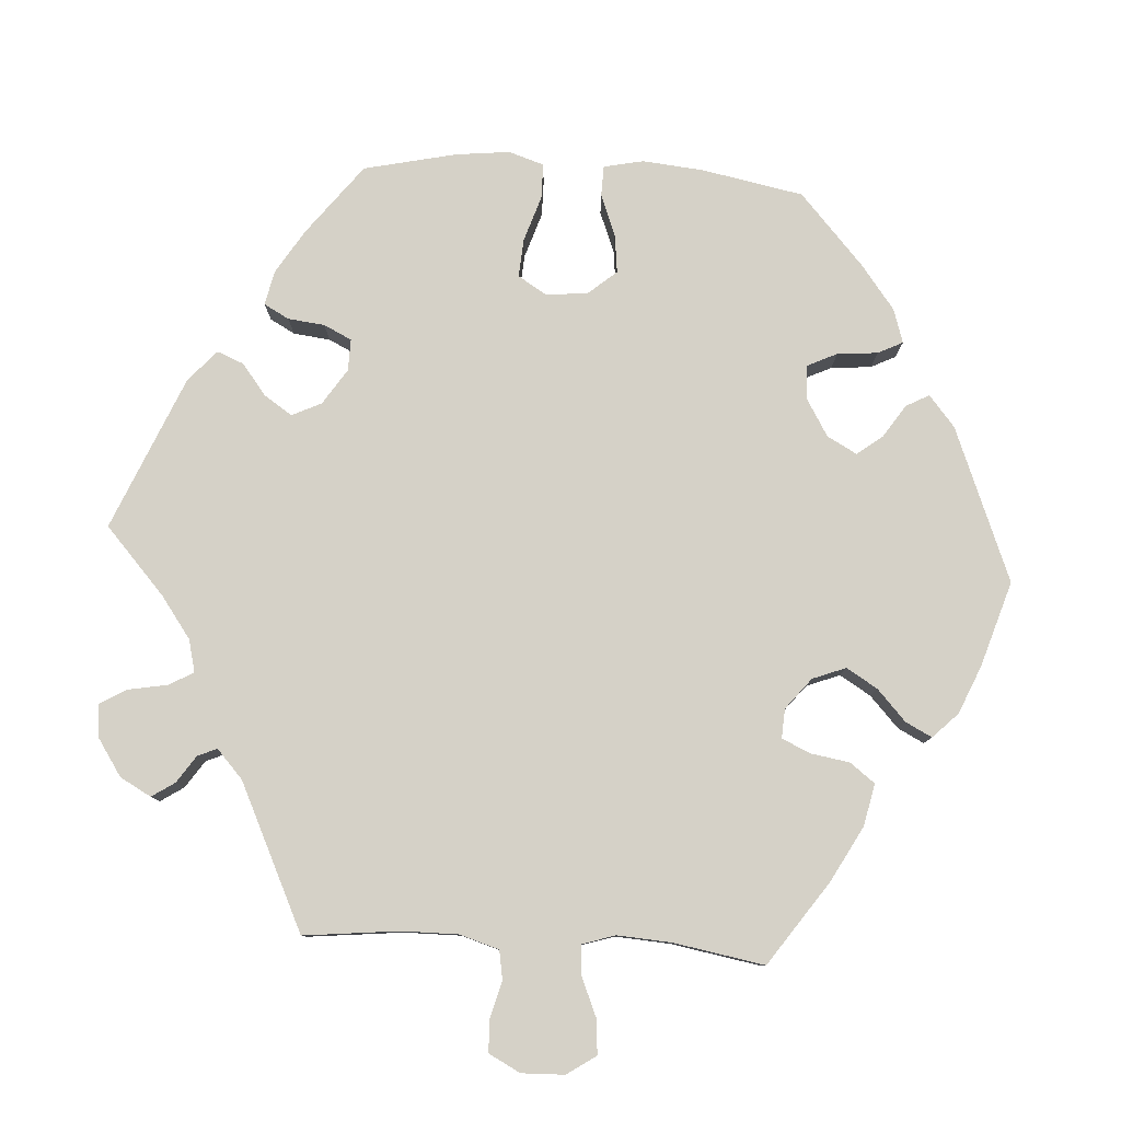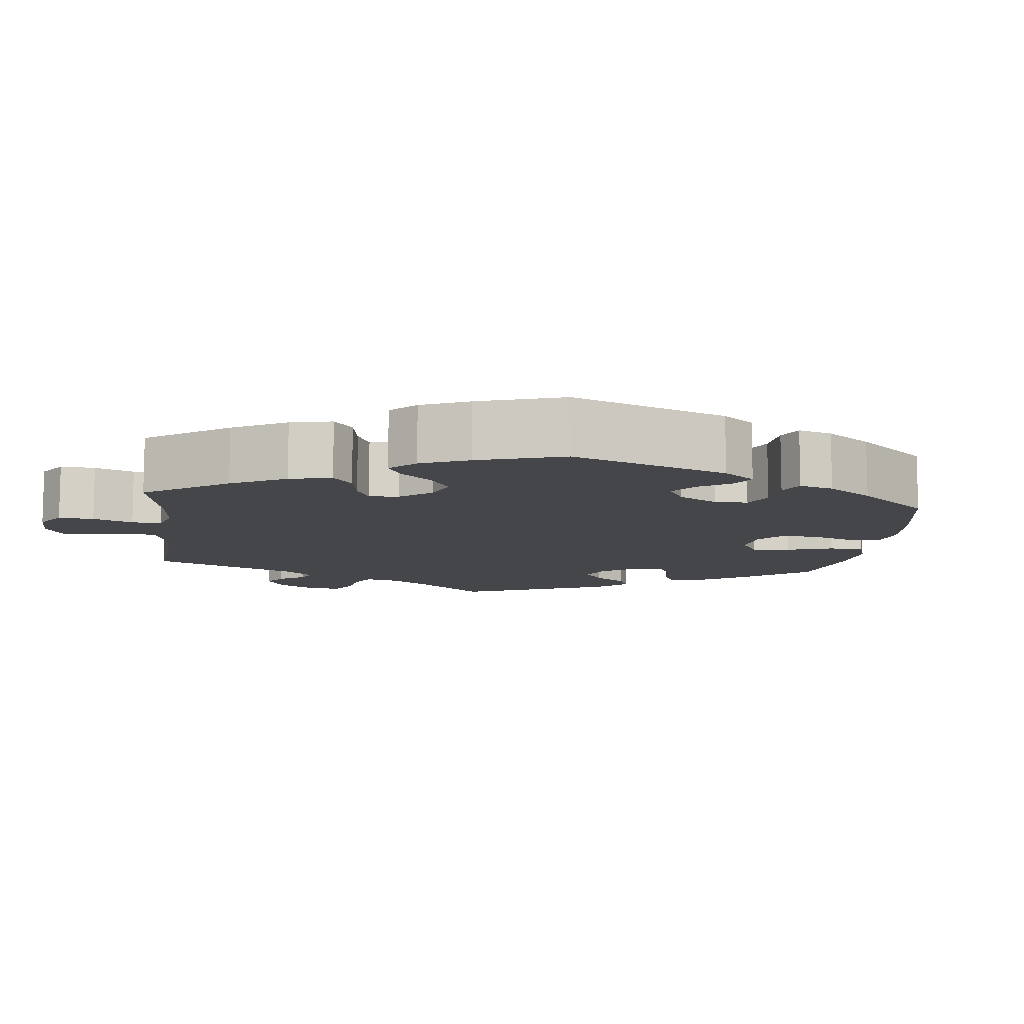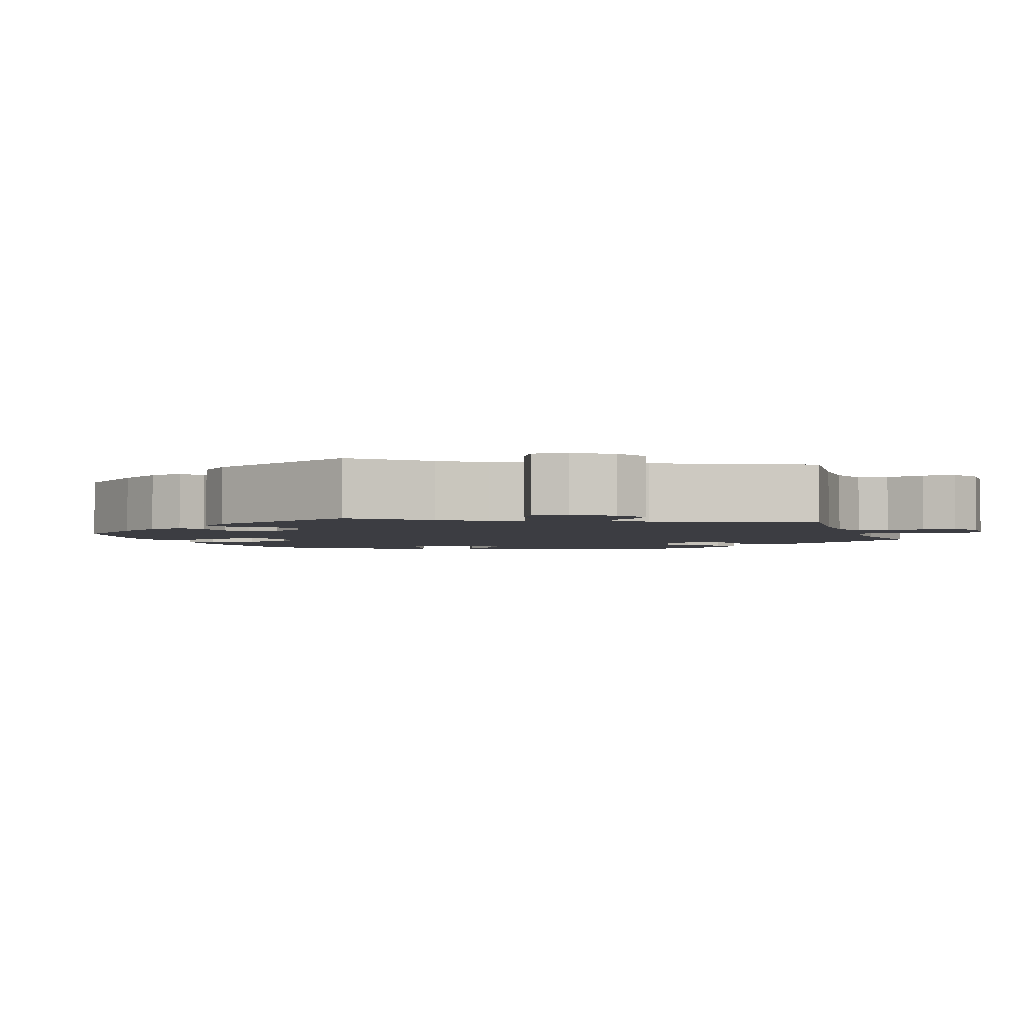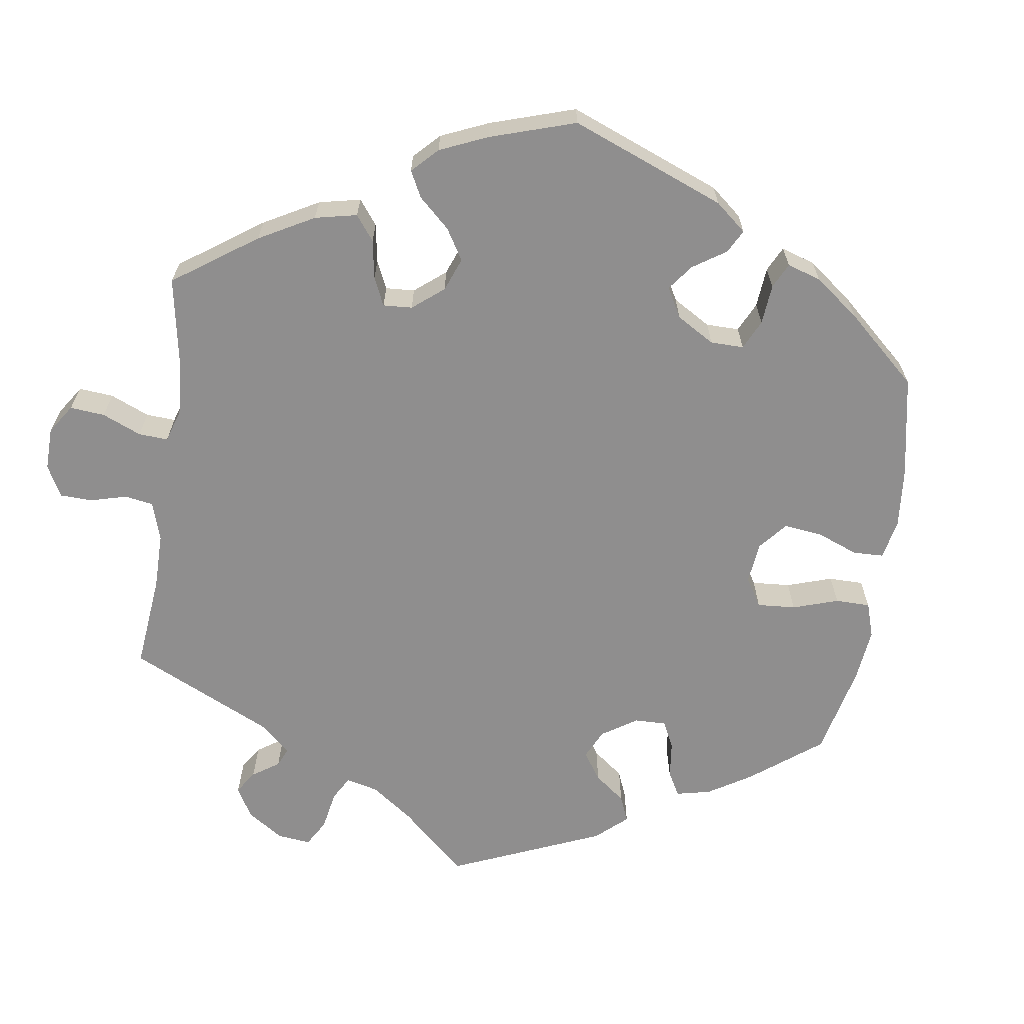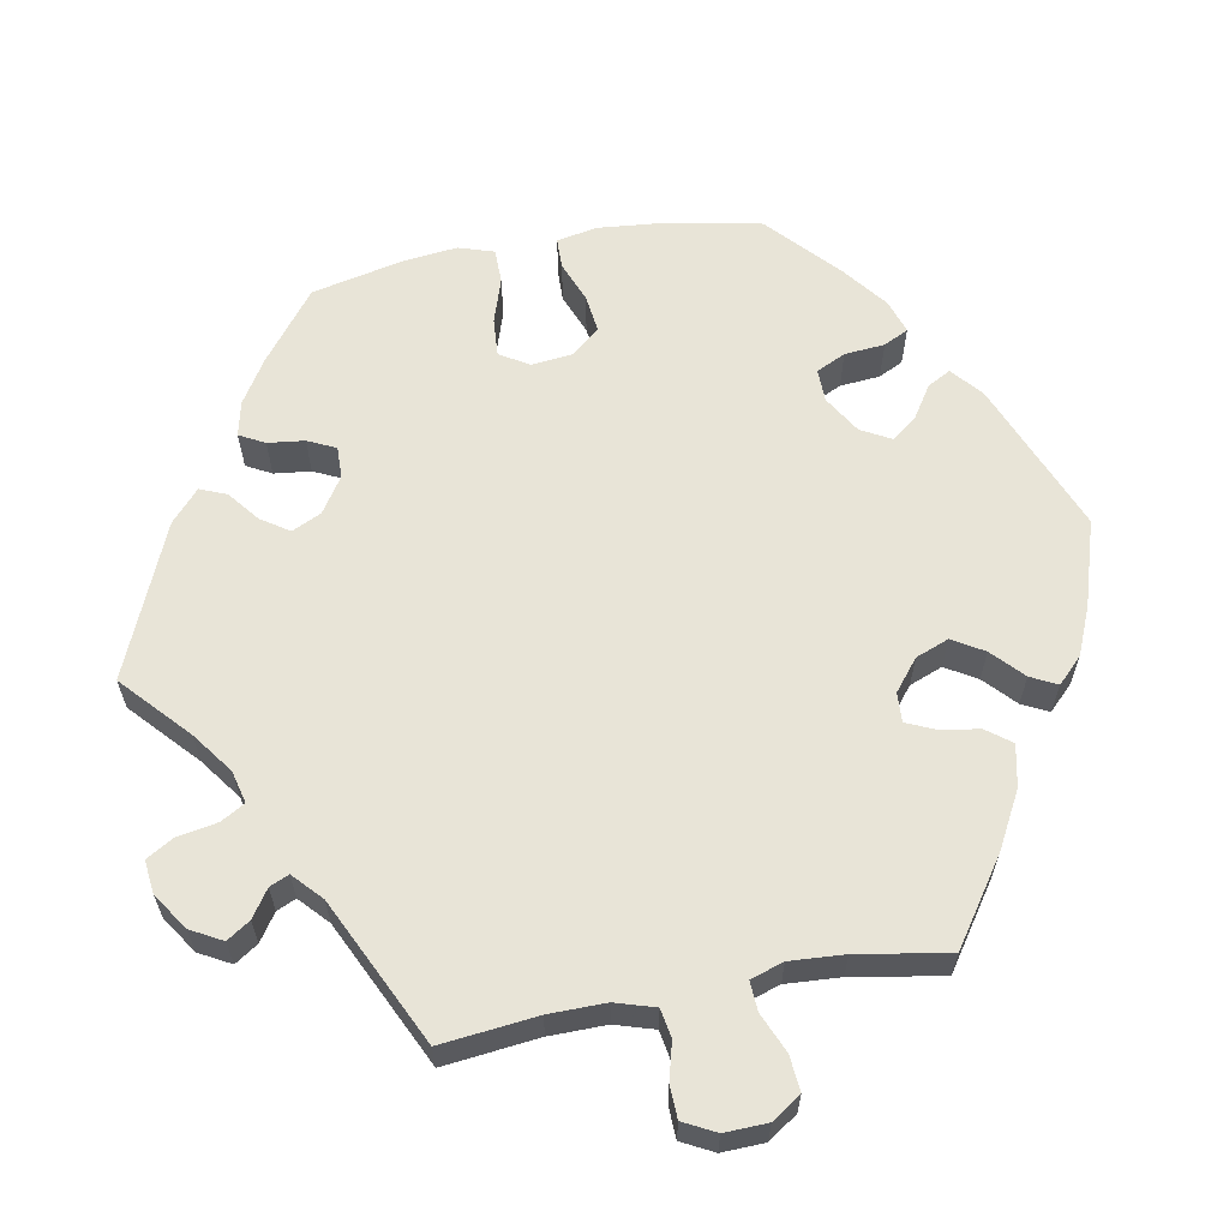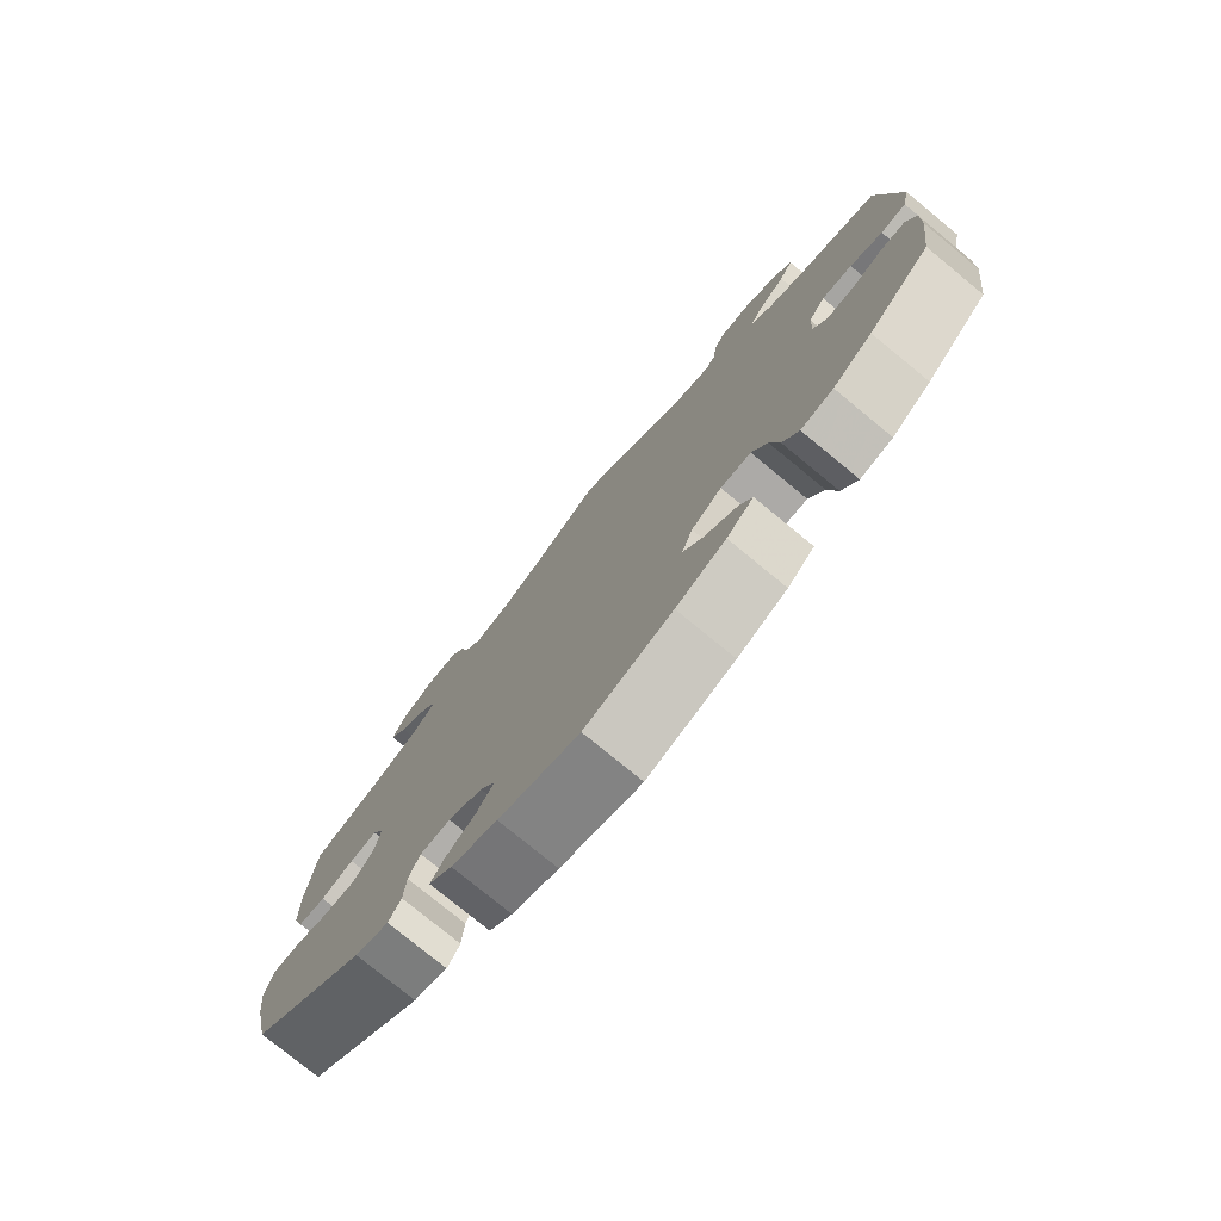
<metadata>
{"format":"obj","ext":"obj","renderer":"f3d","projection":"perspective","resolution":1024,"background":"white","views":[{"elev":79.6,"azim":33.6,"up":"+Y"},{"elev":-9.9,"azim":113.4,"up":"+Y"},{"elev":-2.9,"azim":-40.3,"up":"+Y"},{"elev":-65.0,"azim":111.7,"up":"+Y"},{"elev":61.3,"azim":19.4,"up":"+Y"},{"elev":-77.2,"azim":-129.4,"up":"+Z"}]}
</metadata>
<code>
v -0.127 0.07 -0.534
v -0.199 0.07 -0.501
v -0.238 0.07 -0.466
v -0.219 0.07 -0.431
v -0.174 0.07 -0.395
v -0.144 0.07 -0.355
v -0.16 0.07 -0.31
v -0.204 0.07 -0.278
v -0.248 0.07 -0.279
v -0.27 0.07 -0.324
v -0.283 0.07 -0.385
v -0.306 0.07 -0.424
v -0.353 0.07 -0.414
v -0.41 0.07 -0.372
v -0.5 0.07 -0.289
v -0.515 0.07 -0.175
v -0.517 0.07 -0.108
v -0.503 0.07 -0.064
v -0.466 0.07 -0.065
v -0.422 0.07 -0.084
v -0.382 0.07 -0.087
v -0.362 0.07 -0.051
v -0.365 0.07 0.004
v -0.389 0.07 0.039
v -0.433 0.07 0.036
v -0.48 0.07 0.017
v -0.517 0.07 0.022
v -0.528 0.07 0.075
v -0.501 0.07 0.289
v -0.391 0.07 0.324
v -0.33 0.07 0.351
v -0.3 0.07 0.382
v -0.318 0.07 0.413
v -0.358 0.07 0.447
v -0.378 0.07 0.482
v -0.352 0.07 0.517
v -0.301 0.07 0.542
v -0.255 0.07 0.541
v -0.239 0.07 0.509
v -0.236 0.07 0.467
v -0.22 0.07 0.445
v -0.172 0.07 0.46
v 0 0.07 0.578
v 0.1 0.07 0.505
v 0.163 0.07 0.468
v 0.215 0.07 0.456
v 0.239 0.07 0.485
v 0.252 0.07 0.533
v 0.274 0.07 0.568
v 0.32 0.07 0.566
v 0.367 0.07 0.537
v 0.387 0.07 0.496
v 0.361 0.07 0.459
v 0.317 0.07 0.426
v 0.296 0.07 0.394
v 0.326 0.07 0.361
v 0.389 0.07 0.33
v 0.501 0.07 0.289
v 0.512 0.07 0.158
v 0.51 0.07 0.077
v 0.493 0.07 0.024
v 0.453 0.07 0.019
v 0.405 0.07 0.037
v 0.365 0.07 0.041
v 0.348 0.07 0.007
v 0.356 0.07 -0.044
v 0.385 0.07 -0.08
v 0.432 0.07 -0.079
v 0.484 0.07 -0.063
v 0.522 0.07 -0.065
v 0.534 0.07 -0.109
v 0.526 0.07 -0.176
v 0.501 0.07 -0.289
v 0.333 0.07 -0.422
v 0.284 0.07 -0.44
v 0.266 0.07 -0.411
v 0.263 0.07 -0.36
v 0.247 0.07 -0.322
v 0.203 0.07 -0.321
v 0.153 0.07 -0.349
v 0.131 0.07 -0.386
v 0.155 0.07 -0.421
v 0.198 0.07 -0.451
v 0.218 0.07 -0.481
v 0.184 0.07 -0.512
v 0.117 0.07 -0.54
v 0 0.07 -0.578
v -0.127 0 -0.534
v -0.199 0 -0.501
v -0.238 0 -0.466
v -0.219 0 -0.431
v -0.174 0 -0.395
v -0.144 0 -0.355
v -0.16 0 -0.31
v -0.204 0 -0.278
v -0.248 0 -0.279
v -0.27 0 -0.324
v -0.283 0 -0.385
v -0.306 0 -0.424
v -0.353 0 -0.414
v -0.41 0 -0.372
v -0.5 0 -0.289
v -0.515 0 -0.175
v -0.517 0 -0.108
v -0.503 0 -0.064
v -0.466 0 -0.065
v -0.422 0 -0.084
v -0.382 0 -0.087
v -0.362 0 -0.051
v -0.365 0 0.004
v -0.389 0 0.039
v -0.433 0 0.036
v -0.48 0 0.017
v -0.517 0 0.022
v -0.528 0 0.075
v -0.501 0 0.289
v -0.391 0 0.324
v -0.33 0 0.351
v -0.3 0 0.382
v -0.318 0 0.413
v -0.358 0 0.447
v -0.378 0 0.482
v -0.352 0 0.517
v -0.301 0 0.542
v -0.255 0 0.541
v -0.239 0 0.509
v -0.236 0 0.467
v -0.22 0 0.445
v -0.172 0 0.46
v 0 0 0.578
v 0.1 0 0.505
v 0.163 0 0.468
v 0.215 0 0.456
v 0.239 0 0.485
v 0.252 0 0.533
v 0.274 0 0.568
v 0.32 0 0.566
v 0.367 0 0.537
v 0.387 0 0.496
v 0.361 0 0.459
v 0.317 0 0.426
v 0.296 0 0.394
v 0.326 0 0.361
v 0.389 0 0.33
v 0.501 0 0.289
v 0.512 0 0.158
v 0.51 0 0.077
v 0.493 0 0.024
v 0.453 0 0.019
v 0.405 0 0.037
v 0.365 0 0.041
v 0.348 0 0.007
v 0.356 0 -0.044
v 0.385 0 -0.08
v 0.432 0 -0.079
v 0.484 0 -0.063
v 0.522 0 -0.065
v 0.534 0 -0.109
v 0.526 0 -0.176
v 0.501 0 -0.289
v 0.333 0 -0.422
v 0.284 0 -0.44
v 0.266 0 -0.411
v 0.263 0 -0.36
v 0.247 0 -0.322
v 0.203 0 -0.321
v 0.153 0 -0.349
v 0.131 0 -0.386
v 0.155 0 -0.421
v 0.198 0 -0.451
v 0.218 0 -0.481
v 0.184 0 -0.512
v 0.117 0 -0.54
v 0 0 -0.578
f 82 83 84 85
f 81 82 85 86
f 74 75 76 77
f 74 77 78
f 73 74 78
f 72 73 78 79
f 68 69 70 71
f 67 68 71 72
f 60 61 62 63
f 60 63 64
f 57 58 59 60
f 56 57 60 64
f 55 56 64 65
f 51 52 53 54
f 51 54 55
f 50 51 55
f 47 48 49 50
f 46 47 50 55
f 45 46 55 65
f 42 43 44
f 41 42 44 45
f 37 38 39 40
f 37 40 41
f 36 37 41
f 33 34 35 36
f 32 33 36 41
f 31 32 41 45
f 27 28 29 30
f 25 26 27 30
f 24 25 30 31
f 23 24 31 45
f 17 18 19 20
f 17 20 21
f 16 17 21
f 15 16 21
f 14 15 21
f 13 14 21 22
f 10 11 12 13
f 9 10 13 22
f 2 3 4 5
f 2 5 6
f 1 2 6
f 81 86 87 1
f 67 72 79
f 66 67 79 80
f 65 66 80
f 8 9 22 23
f 7 8 23 45
f 6 7 45 65
f 65 80 81
f 1 6 65 81
f 172 171 170 169
f 173 172 169 168
f 164 163 162 161
f 165 164 161
f 165 161 160
f 166 165 160 159
f 158 157 156 155
f 159 158 155 154
f 150 149 148 147
f 151 150 147
f 147 146 145 144
f 151 147 144 143
f 152 151 143 142
f 141 140 139 138
f 142 141 138
f 142 138 137
f 137 136 135 134
f 142 137 134 133
f 152 142 133 132
f 131 130 129
f 132 131 129 128
f 127 126 125 124
f 128 127 124
f 128 124 123
f 123 122 121 120
f 128 123 120 119
f 132 128 119 118
f 117 116 115 114
f 117 114 113 112
f 118 117 112 111
f 132 118 111 110
f 107 106 105 104
f 108 107 104
f 108 104 103
f 108 103 102
f 108 102 101
f 109 108 101 100
f 100 99 98 97
f 109 100 97 96
f 92 91 90 89
f 93 92 89
f 93 89 88
f 88 174 173 168
f 166 159 154
f 167 166 154 153
f 167 153 152
f 110 109 96 95
f 132 110 95 94
f 152 132 94 93
f 168 167 152
f 168 152 93 88
f 1 88 89 2
f 2 89 90 3
f 3 90 91 4
f 4 91 92 5
f 5 92 93 6
f 6 93 94 7
f 7 94 95 8
f 8 95 96 9
f 9 96 97 10
f 10 97 98 11
f 11 98 99 12
f 12 99 100 13
f 13 100 101 14
f 14 101 102 15
f 15 102 103 16
f 16 103 104 17
f 17 104 105 18
f 18 105 106 19
f 19 106 107 20
f 20 107 108 21
f 21 108 109 22
f 22 109 110 23
f 23 110 111 24
f 24 111 112 25
f 25 112 113 26
f 26 113 114 27
f 27 114 115 28
f 28 115 116 29
f 29 116 117 30
f 30 117 118 31
f 31 118 119 32
f 32 119 120 33
f 33 120 121 34
f 34 121 122 35
f 35 122 123 36
f 36 123 124 37
f 37 124 125 38
f 38 125 126 39
f 39 126 127 40
f 40 127 128 41
f 41 128 129 42
f 42 129 130 43
f 43 130 131 44
f 44 131 132 45
f 45 132 133 46
f 46 133 134 47
f 47 134 135 48
f 48 135 136 49
f 49 136 137 50
f 50 137 138 51
f 51 138 139 52
f 52 139 140 53
f 53 140 141 54
f 54 141 142 55
f 55 142 143 56
f 56 143 144 57
f 57 144 145 58
f 58 145 146 59
f 59 146 147 60
f 60 147 148 61
f 61 148 149 62
f 62 149 150 63
f 63 150 151 64
f 64 151 152 65
f 65 152 153 66
f 66 153 154 67
f 67 154 155 68
f 68 155 156 69
f 69 156 157 70
f 70 157 158 71
f 71 158 159 72
f 72 159 160 73
f 73 160 161 74
f 74 161 162 75
f 75 162 163 76
f 76 163 164 77
f 77 164 165 78
f 78 165 166 79
f 79 166 167 80
f 80 167 168 81
f 81 168 169 82
f 82 169 170 83
f 83 170 171 84
f 84 171 172 85
f 85 172 173 86
f 86 173 174 87
f 87 174 88 1

</code>
